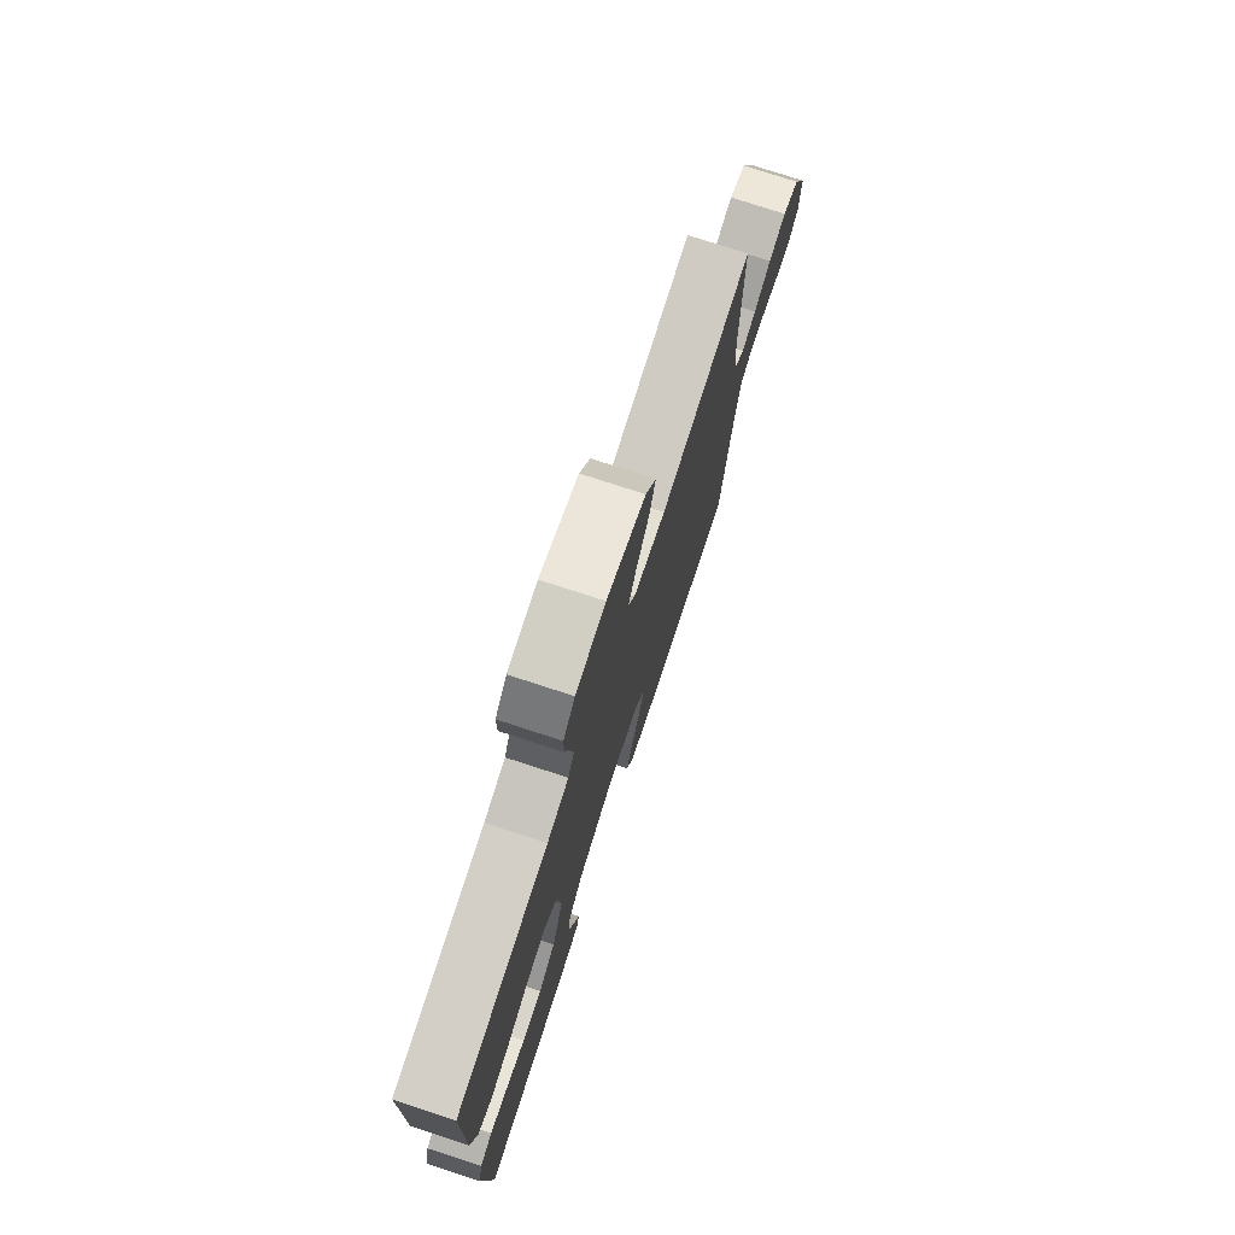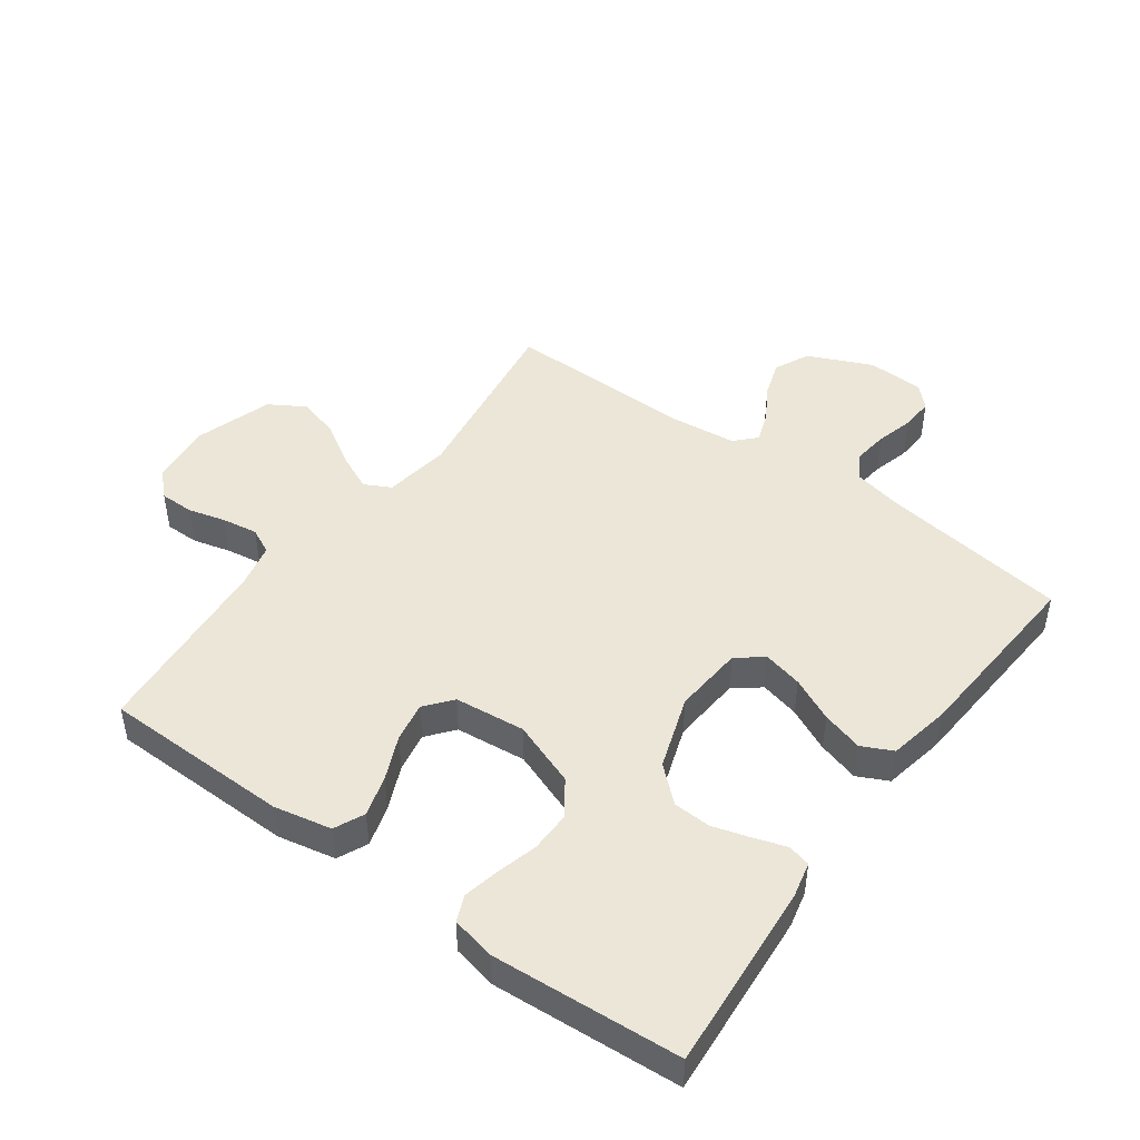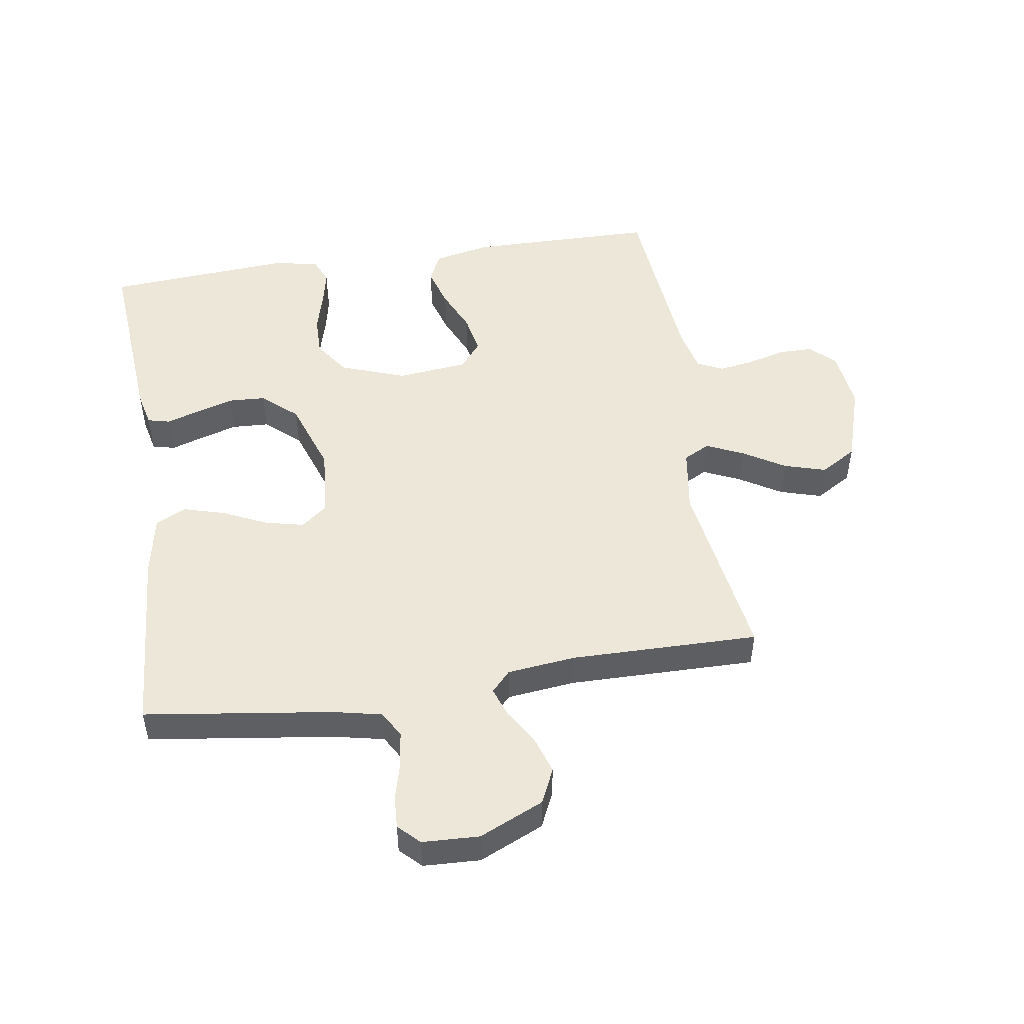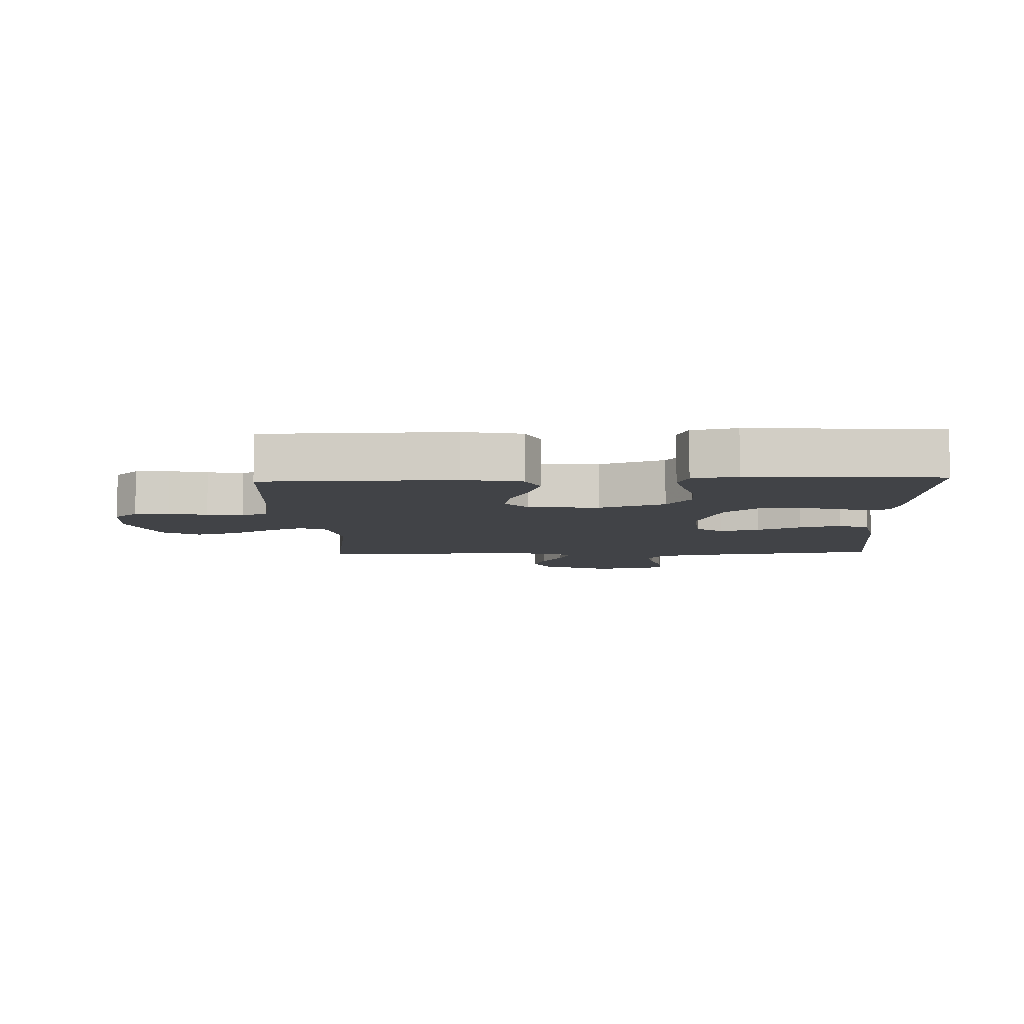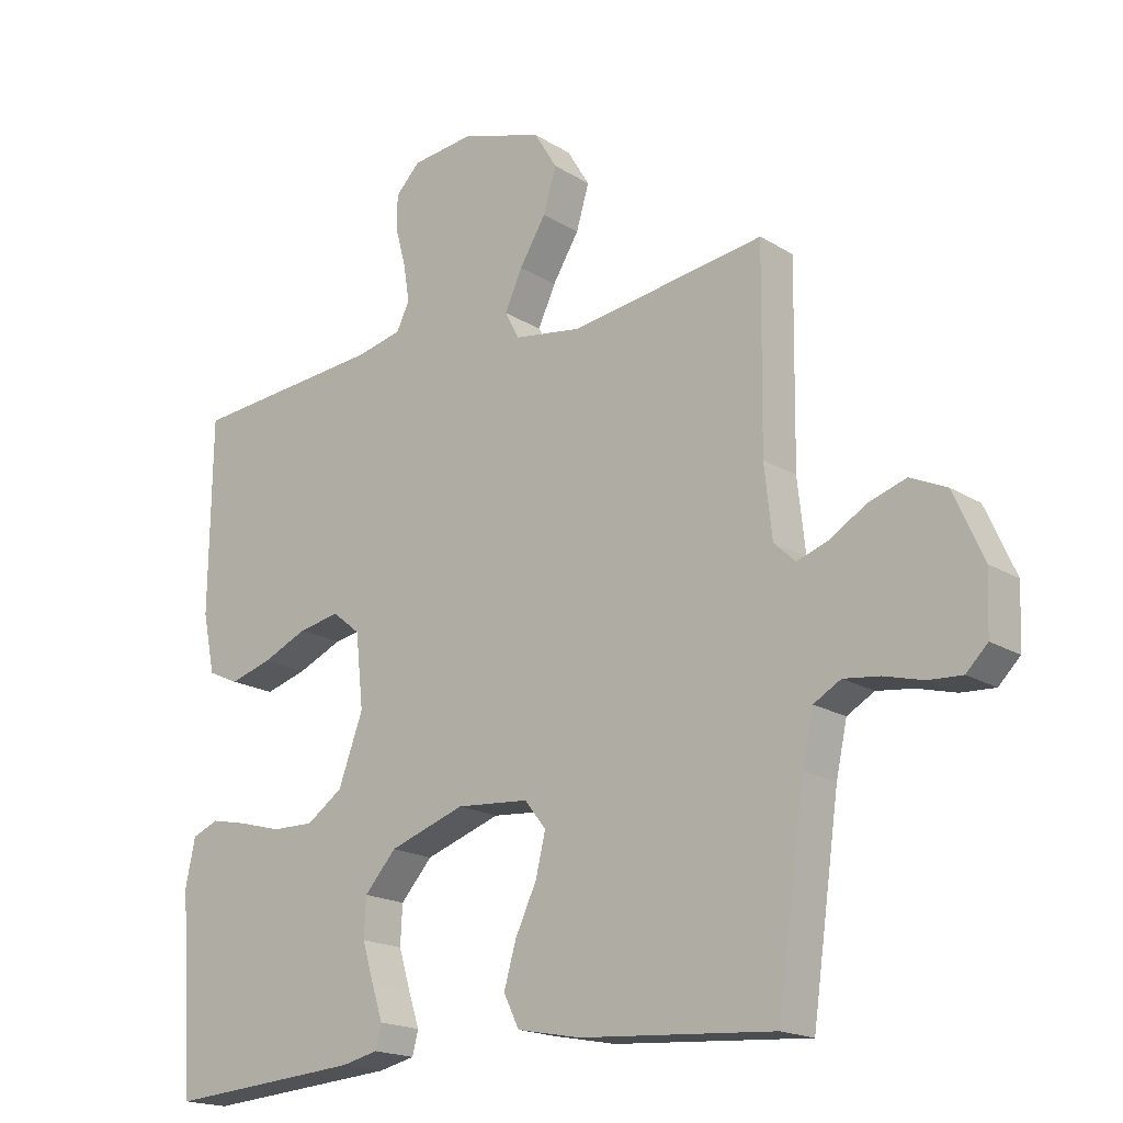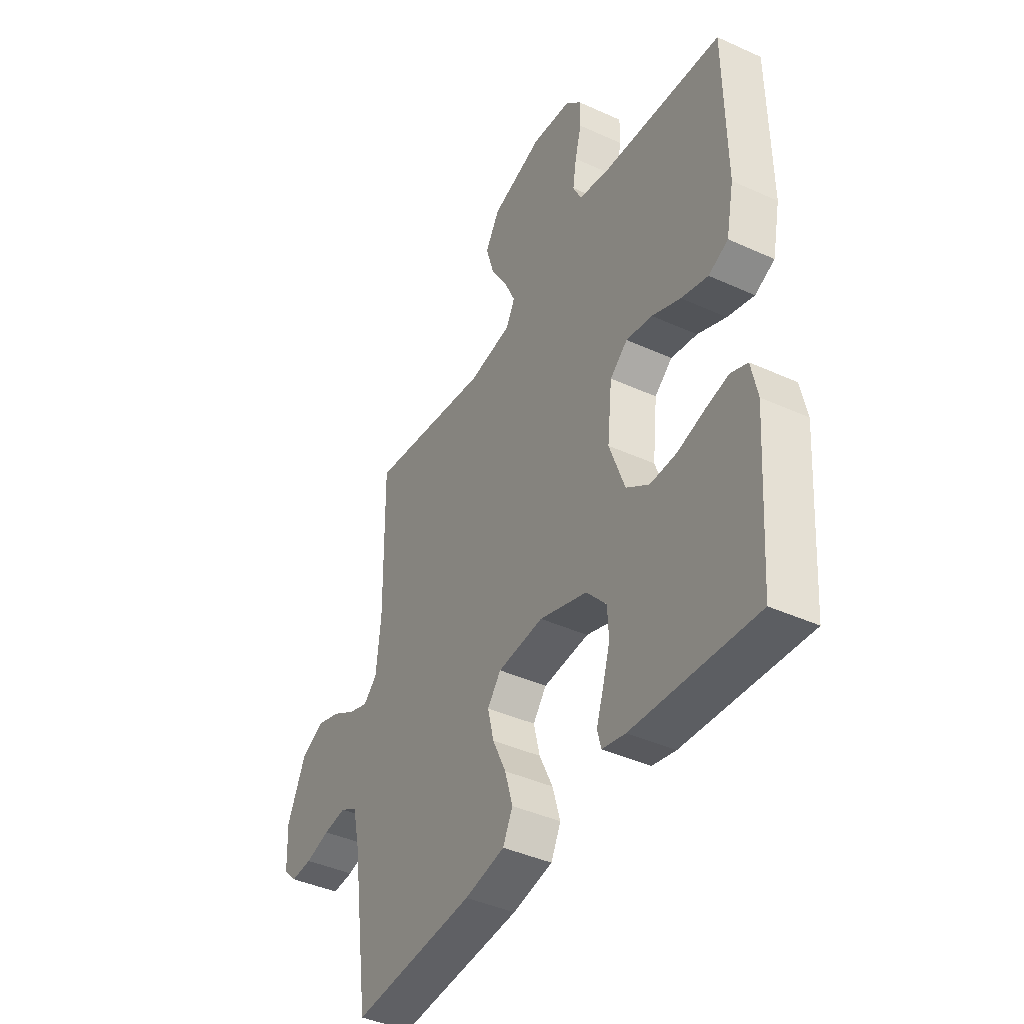
<metadata>
{"format":"obj","ext":"obj","renderer":"f3d","projection":"perspective","resolution":1024,"background":"white","views":[{"elev":76.0,"azim":108.1,"up":"+Z"},{"elev":46.5,"azim":126.1,"up":"+Y"},{"elev":49.6,"azim":-98.9,"up":"+Y"},{"elev":-7.2,"azim":92.4,"up":"+Y"},{"elev":-18.2,"azim":-139.9,"up":"+Z"},{"elev":-41.6,"azim":61.2,"up":"+Z"}]}
</metadata>
<code>
v -0.5 0.07 0.5
v -0.2 0.07 0.456
v -0.095 0.07 0.472
v -0.073 0.07 0.514
v -0.1 0.07 0.573
v -0.141 0.07 0.64
v -0.161 0.07 0.707
v -0.126 0.07 0.765
v 0 0.07 0.805
v 0.097 0.07 0.794
v 0.135 0.07 0.755
v 0.135 0.07 0.7
v 0.119 0.07 0.64
v 0.11 0.07 0.583
v 0.13 0.07 0.542
v 0.2 0.07 0.526
v 0.5 0.07 0.5
v 0.504 0.07 0.2
v 0.485 0.07 0.108
v 0.437 0.07 0.086
v 0.372 0.07 0.105
v 0.302 0.07 0.136
v 0.238 0.07 0.148
v 0.195 0.07 0.113
v 0.183 0.07 0
v 0.221 0.07 -0.104
v 0.277 0.07 -0.143
v 0.342 0.07 -0.142
v 0.408 0.07 -0.124
v 0.465 0.07 -0.112
v 0.506 0.07 -0.129
v 0.521 0.07 -0.2
v 0.5 0.07 -0.5
v 0.2 0.07 -0.477
v 0.143 0.07 -0.464
v 0.134 0.07 -0.428
v 0.151 0.07 -0.376
v 0.169 0.07 -0.316
v 0.166 0.07 -0.256
v 0.117 0.07 -0.201
v 0 0.07 -0.161
v -0.112 0.07 -0.17
v -0.145 0.07 -0.212
v -0.13 0.07 -0.275
v -0.097 0.07 -0.345
v -0.078 0.07 -0.411
v -0.102 0.07 -0.46
v -0.2 0.07 -0.479
v -0.5 0.07 -0.5
v -0.542 0.07 -0.2
v -0.559 0.07 -0.122
v -0.601 0.07 -0.098
v -0.657 0.07 -0.105
v -0.717 0.07 -0.121
v -0.769 0.07 -0.124
v -0.802 0.07 -0.091
v -0.806 0.07 0
v -0.76 0.07 0.103
v -0.704 0.07 0.129
v -0.646 0.07 0.11
v -0.589 0.07 0.076
v -0.541 0.07 0.059
v -0.508 0.07 0.09
v -0.496 0.07 0.2
v -0.5 0 0.5
v -0.2 0 0.456
v -0.095 0 0.472
v -0.073 0 0.514
v -0.1 0 0.573
v -0.141 0 0.64
v -0.161 0 0.707
v -0.126 0 0.765
v 0 0 0.805
v 0.097 0 0.794
v 0.135 0 0.755
v 0.135 0 0.7
v 0.119 0 0.64
v 0.11 0 0.583
v 0.13 0 0.542
v 0.2 0 0.526
v 0.5 0 0.5
v 0.504 0 0.2
v 0.485 0 0.108
v 0.437 0 0.086
v 0.372 0 0.105
v 0.302 0 0.136
v 0.238 0 0.148
v 0.195 0 0.113
v 0.183 0 0
v 0.221 0 -0.104
v 0.277 0 -0.143
v 0.342 0 -0.142
v 0.408 0 -0.124
v 0.465 0 -0.112
v 0.506 0 -0.129
v 0.521 0 -0.2
v 0.5 0 -0.5
v 0.2 0 -0.477
v 0.143 0 -0.464
v 0.134 0 -0.428
v 0.151 0 -0.376
v 0.169 0 -0.316
v 0.166 0 -0.256
v 0.117 0 -0.201
v 0 0 -0.161
v -0.112 0 -0.17
v -0.145 0 -0.212
v -0.13 0 -0.275
v -0.097 0 -0.345
v -0.078 0 -0.411
v -0.102 0 -0.46
v -0.2 0 -0.479
v -0.5 0 -0.5
v -0.542 0 -0.2
v -0.559 0 -0.122
v -0.601 0 -0.098
v -0.657 0 -0.105
v -0.717 0 -0.121
v -0.769 0 -0.124
v -0.802 0 -0.091
v -0.806 0 0
v -0.76 0 0.103
v -0.704 0 0.129
v -0.646 0 0.11
v -0.589 0 0.076
v -0.541 0 0.059
v -0.508 0 0.09
v -0.496 0 0.2
f 59 60 61
f 58 59 61
f 57 58 61
f 56 57 61
f 55 56 61
f 54 55 61
f 53 54 61
f 52 53 61 62
f 51 52 62 63
f 48 49 50
f 47 48 50
f 46 47 50
f 45 46 50
f 44 45 50
f 50 51 63
f 44 50 63
f 43 44 63
f 35 36 37
f 34 35 37
f 33 34 37
f 32 33 37
f 31 32 37
f 30 31 37
f 29 30 37
f 28 29 37
f 27 28 37 38
f 26 27 38 39
f 20 21 22
f 19 20 22
f 18 19 22
f 17 18 22
f 16 17 22
f 15 16 22 23
f 14 15 23 24
f 11 12 13
f 10 11 13
f 9 10 13
f 8 9 13
f 7 8 13
f 6 7 13
f 5 6 13
f 4 5 13 14
f 14 24 25
f 4 14 25
f 3 4 25
f 64 1 2
f 64 2 3
f 63 64 3
f 43 63 3
f 42 43 3
f 3 25 26
f 42 3 26
f 41 42 26
f 40 41 26
f 26 39 40
f 125 124 123
f 125 123 122
f 125 122 121
f 125 121 120
f 125 120 119
f 125 119 118
f 125 118 117
f 126 125 117 116
f 127 126 116 115
f 114 113 112
f 114 112 111
f 114 111 110
f 114 110 109
f 114 109 108
f 127 115 114
f 127 114 108
f 127 108 107
f 101 100 99
f 101 99 98
f 101 98 97
f 101 97 96
f 101 96 95
f 101 95 94
f 101 94 93
f 101 93 92
f 102 101 92 91
f 103 102 91 90
f 86 85 84
f 86 84 83
f 86 83 82
f 86 82 81
f 86 81 80
f 87 86 80 79
f 88 87 79 78
f 77 76 75
f 77 75 74
f 77 74 73
f 77 73 72
f 77 72 71
f 77 71 70
f 77 70 69
f 78 77 69 68
f 89 88 78
f 89 78 68
f 89 68 67
f 66 65 128
f 67 66 128
f 67 128 127
f 67 127 107
f 67 107 106
f 90 89 67
f 90 67 106
f 90 106 105
f 90 105 104
f 104 103 90
f 1 65 66 2
f 2 66 67 3
f 3 67 68 4
f 4 68 69 5
f 5 69 70 6
f 6 70 71 7
f 7 71 72 8
f 8 72 73 9
f 9 73 74 10
f 10 74 75 11
f 11 75 76 12
f 12 76 77 13
f 13 77 78 14
f 14 78 79 15
f 15 79 80 16
f 16 80 81 17
f 17 81 82 18
f 18 82 83 19
f 19 83 84 20
f 20 84 85 21
f 21 85 86 22
f 22 86 87 23
f 23 87 88 24
f 24 88 89 25
f 25 89 90 26
f 26 90 91 27
f 27 91 92 28
f 28 92 93 29
f 29 93 94 30
f 30 94 95 31
f 31 95 96 32
f 32 96 97 33
f 33 97 98 34
f 34 98 99 35
f 35 99 100 36
f 36 100 101 37
f 37 101 102 38
f 38 102 103 39
f 39 103 104 40
f 40 104 105 41
f 41 105 106 42
f 42 106 107 43
f 43 107 108 44
f 44 108 109 45
f 45 109 110 46
f 46 110 111 47
f 47 111 112 48
f 48 112 113 49
f 49 113 114 50
f 50 114 115 51
f 51 115 116 52
f 52 116 117 53
f 53 117 118 54
f 54 118 119 55
f 55 119 120 56
f 56 120 121 57
f 57 121 122 58
f 58 122 123 59
f 59 123 124 60
f 60 124 125 61
f 61 125 126 62
f 62 126 127 63
f 63 127 128 64
f 64 128 65 1

</code>
